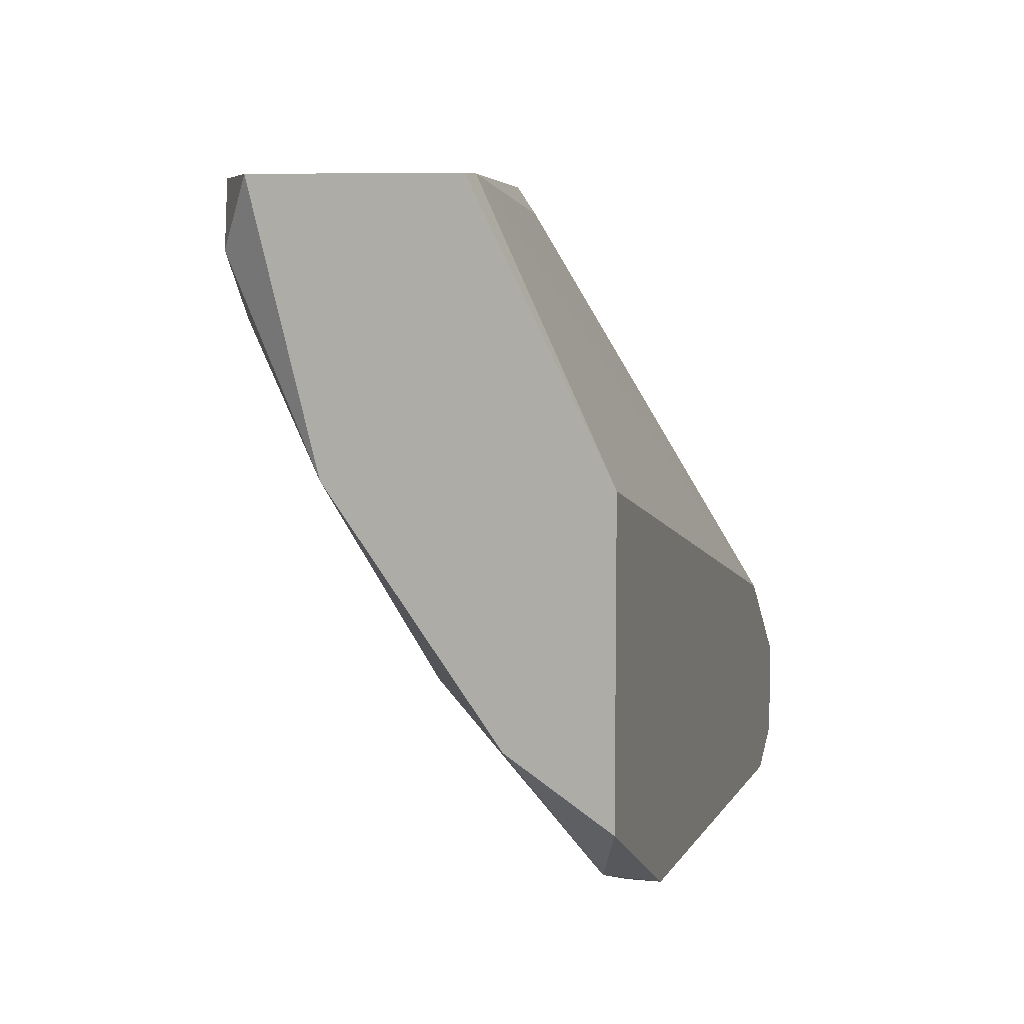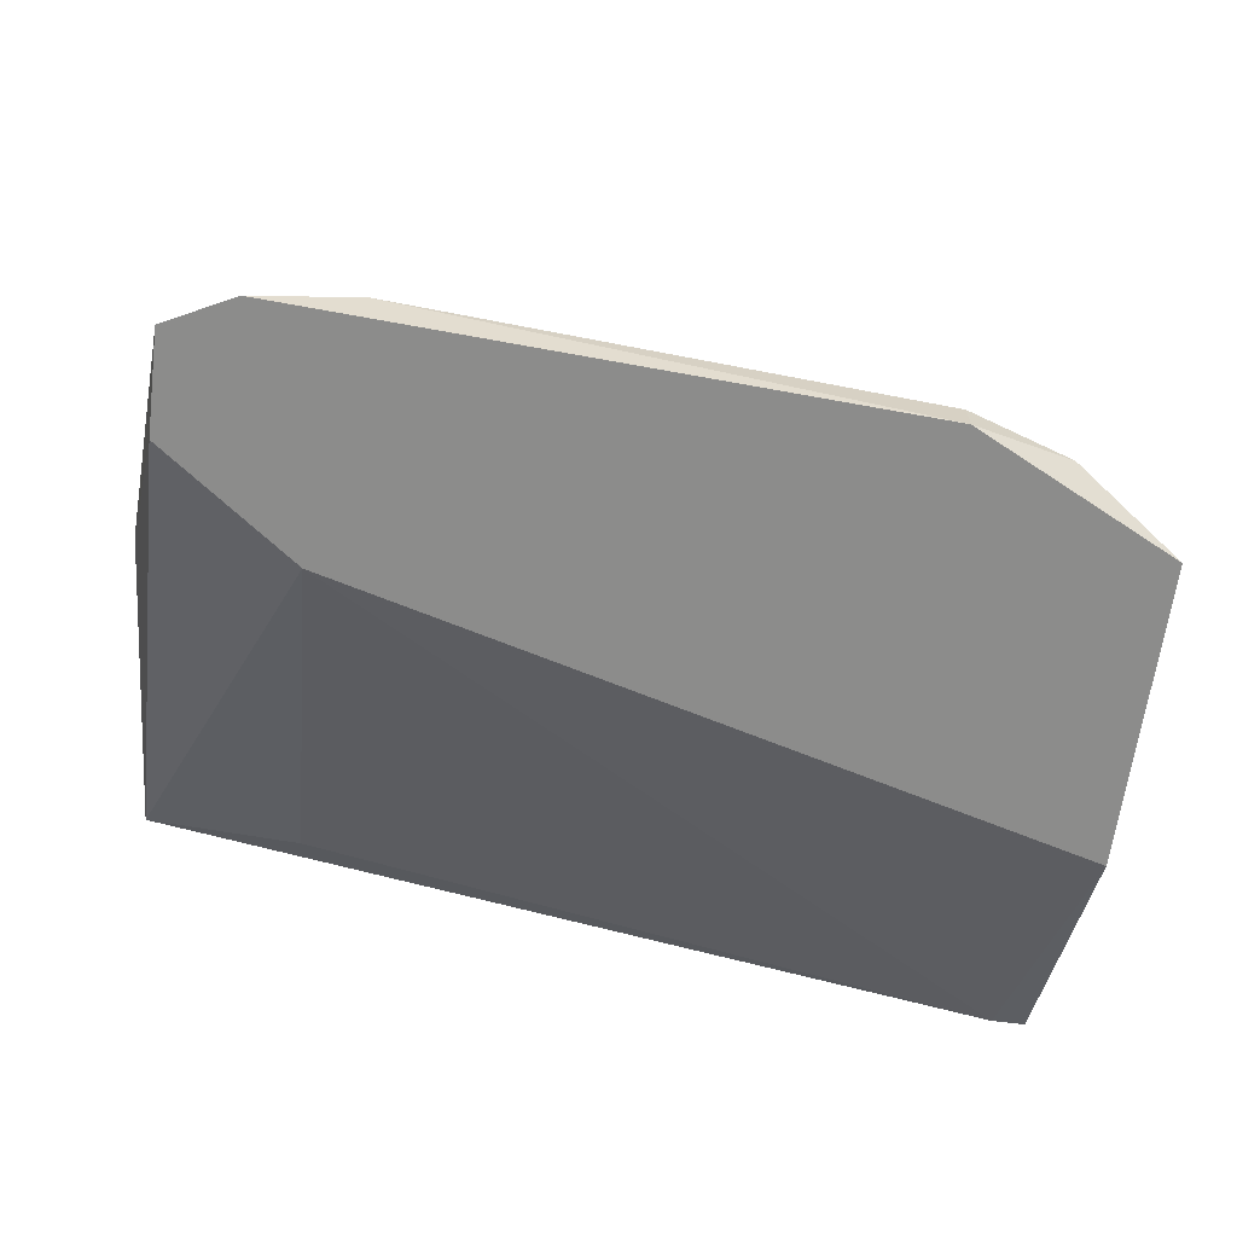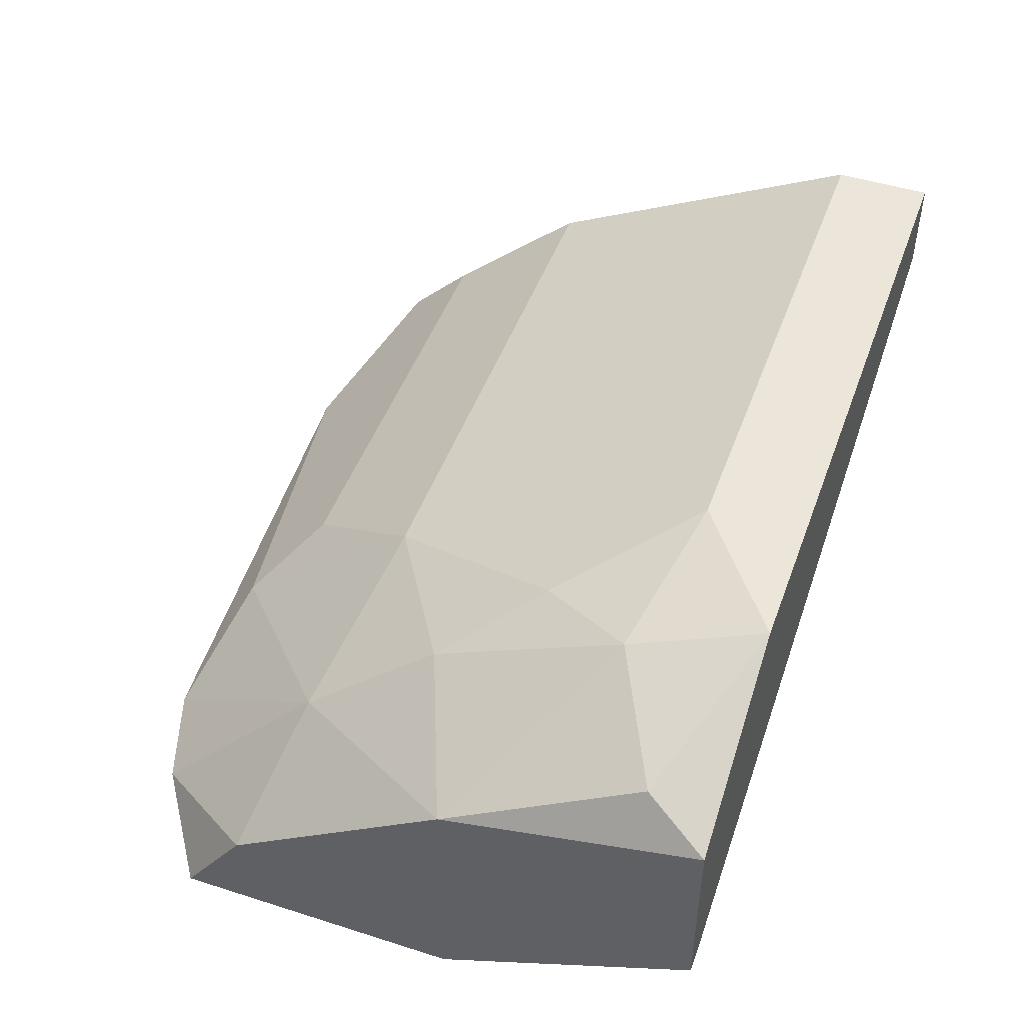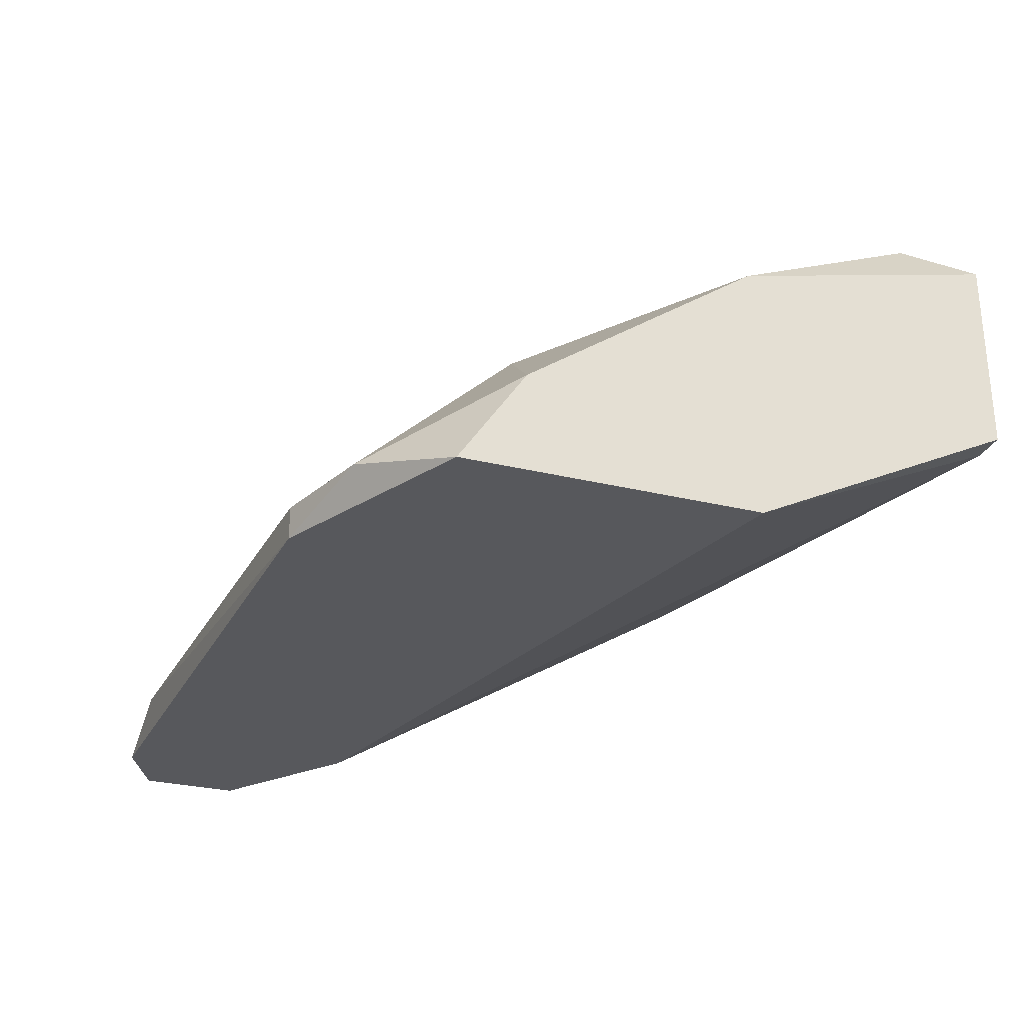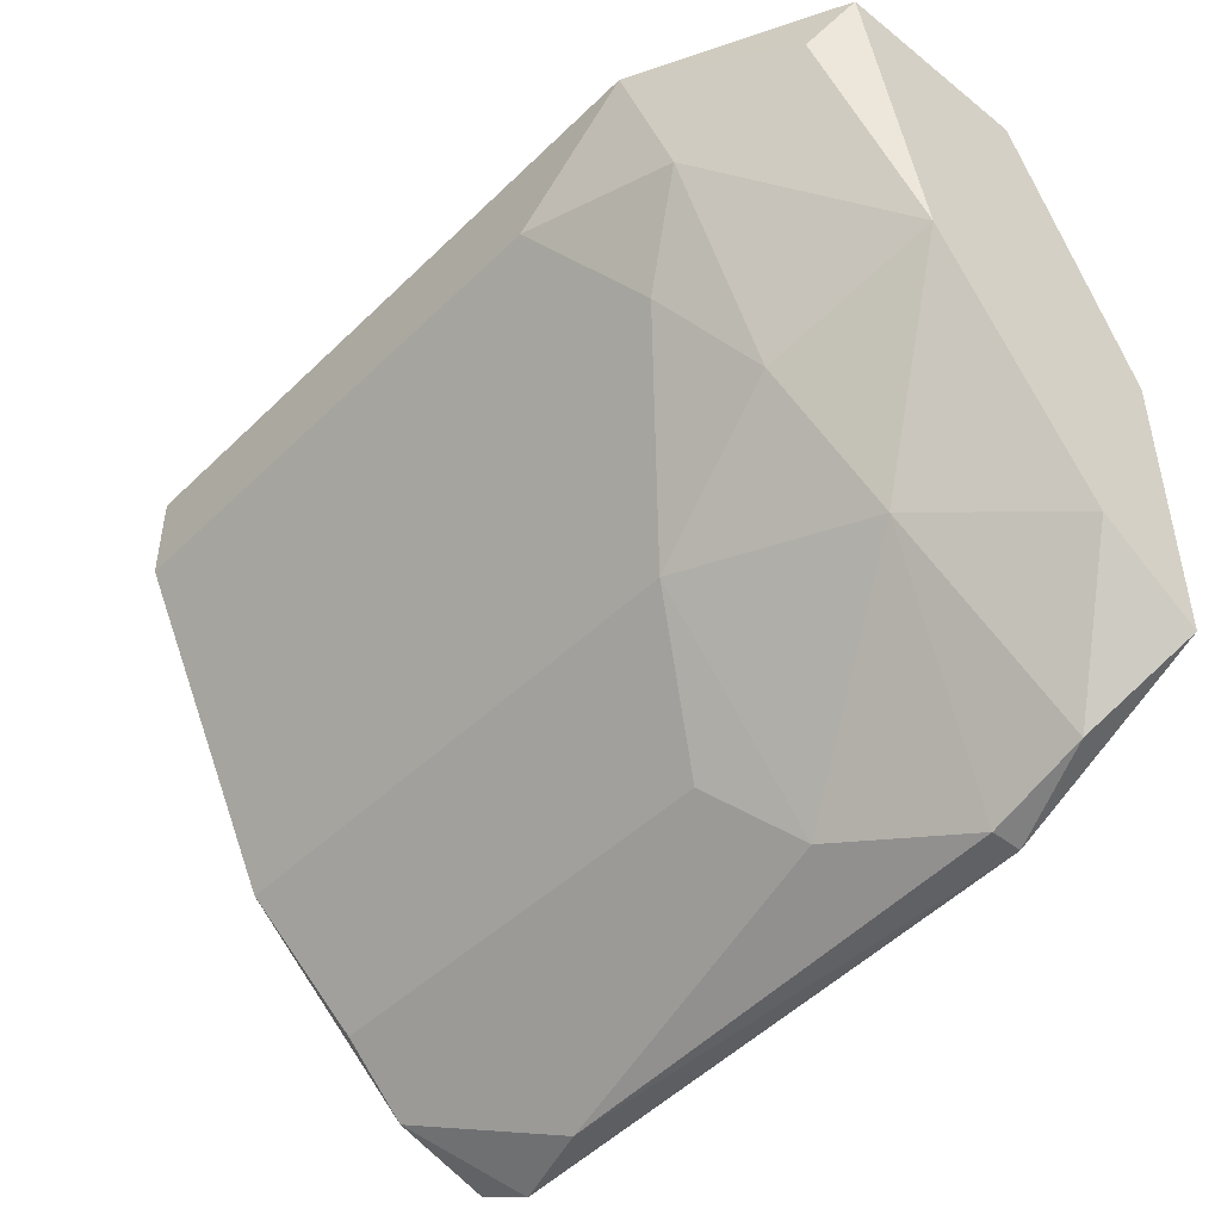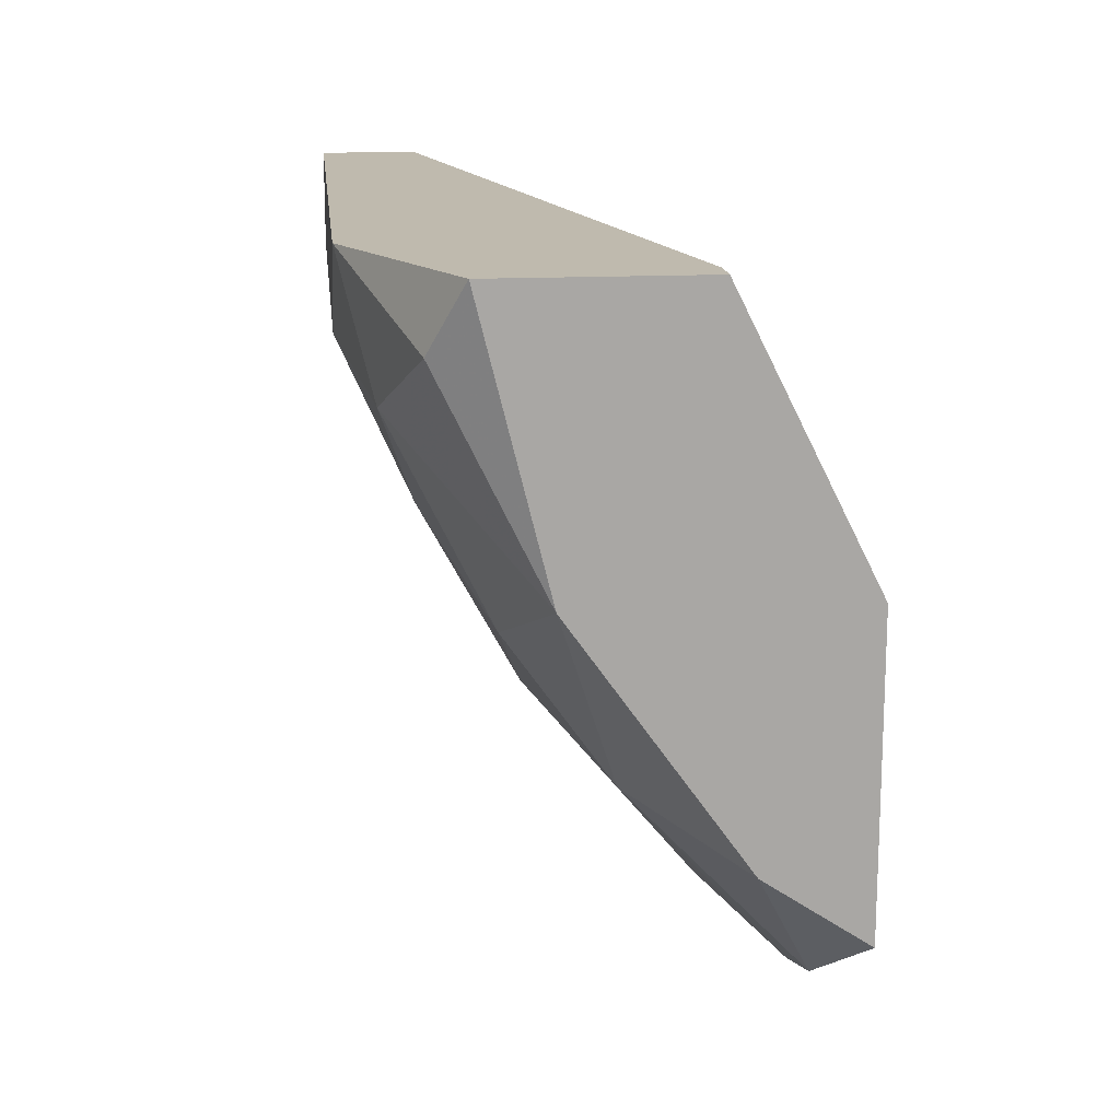
<metadata>
{"format":"obj","ext":"obj","renderer":"f3d","projection":"perspective","resolution":1024,"background":"white","views":[{"elev":7.6,"azim":105.5,"up":"+Y"},{"elev":-64.1,"azim":-7.4,"up":"+Z"},{"elev":47.7,"azim":109.7,"up":"+Z"},{"elev":-28.7,"azim":69.9,"up":"+Z"},{"elev":-45.9,"azim":47.7,"up":"+Y"},{"elev":15.7,"azim":84.0,"up":"+Y"}]}
</metadata>
<code>
v -0.003717 -0.02299 0.06865
v -0.00729 -0.03014 0.06507
v -0.00729 -0.01823 0.07103
v -0.00729 -0.03728 0.05912
v 0.003429 -0.01465 0.06031
v 0.003429 -0.01704 0.06865
v 0.004622 -0.02418 0.05555
v 0.004622 -0.02418 0.06507
v 0.004622 -0.01465 0.06031
v 0.004622 -0.01465 0.06746
v 0.004622 -0.03252 0.05912
v 0.004622 -0.0349 0.05555
v -0.009673 -0.0349 0.0615
v -0.02158 -0.01585 0.06507
v -0.02158 -0.03133 0.05555
v -0.02039 -0.03967 0.05674
v 0.001046 -0.03728 0.05674
v -0.000144 -0.03133 0.0627
v -0.02396 -0.03967 0.05555
v -0.002527 -0.03847 0.05555
v -0.002527 -0.03847 0.05674
v -0.002527 -0.01465 0.07103
v -0.001334 -0.02657 0.06627
v -0.001334 -0.01942 0.06984
v -0.02754 -0.03014 0.06507
v -0.02754 -0.01465 0.06746
v -0.02754 -0.01465 0.07103
v -0.02754 -0.01823 0.07103
v -0.02754 -0.02894 0.0615
v -0.02635 -0.03847 0.05555
v -0.02635 -0.0349 0.0615
v -0.02635 -0.0349 0.05555
v -0.02635 -0.03728 0.05912
f 20 16 19
f 10 9 26
f 9 10 12
f 9 12 7
f 12 15 7
f 15 12 30
f 10 26 22
f 12 10 8
f 28 26 25
f 1 28 25
f 30 33 25
f 2 1 25
f 26 28 27
f 22 26 27
f 28 22 27
f 2 25 13
f 26 15 32
f 15 30 32
f 26 9 5
f 9 7 5
f 7 15 5
f 28 1 3
f 22 28 3
f 30 12 20
f 21 16 20
f 15 26 14
f 26 5 14
f 5 15 14
f 10 22 6
f 8 10 6
f 12 8 11
f 8 18 11
f 3 1 24
f 22 3 24
f 6 22 24
f 8 6 24
f 25 26 29
f 30 25 29
f 26 32 29
f 32 30 29
f 1 2 23
f 2 18 23
f 18 8 23
f 24 1 23
f 8 24 23
f 21 18 4
f 18 2 4
f 2 13 4
f 16 21 4
f 13 16 4
f 18 21 17
f 20 12 17
f 21 20 17
f 12 11 17
f 11 18 17
f 25 33 31
f 13 25 31
f 33 16 31
f 16 13 31
f 33 30 19
f 16 33 19
f 30 20 19

</code>
